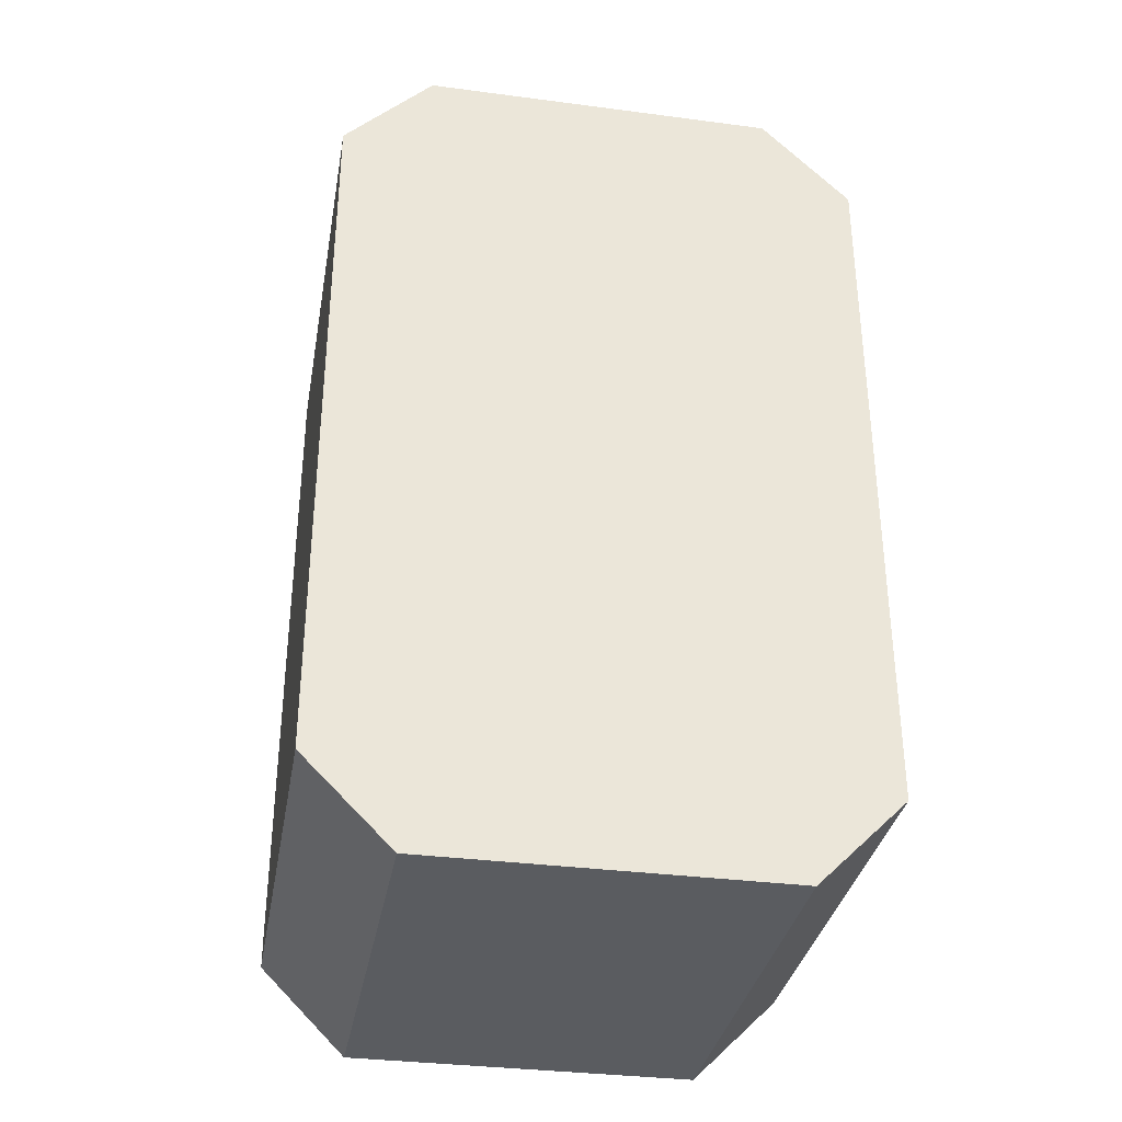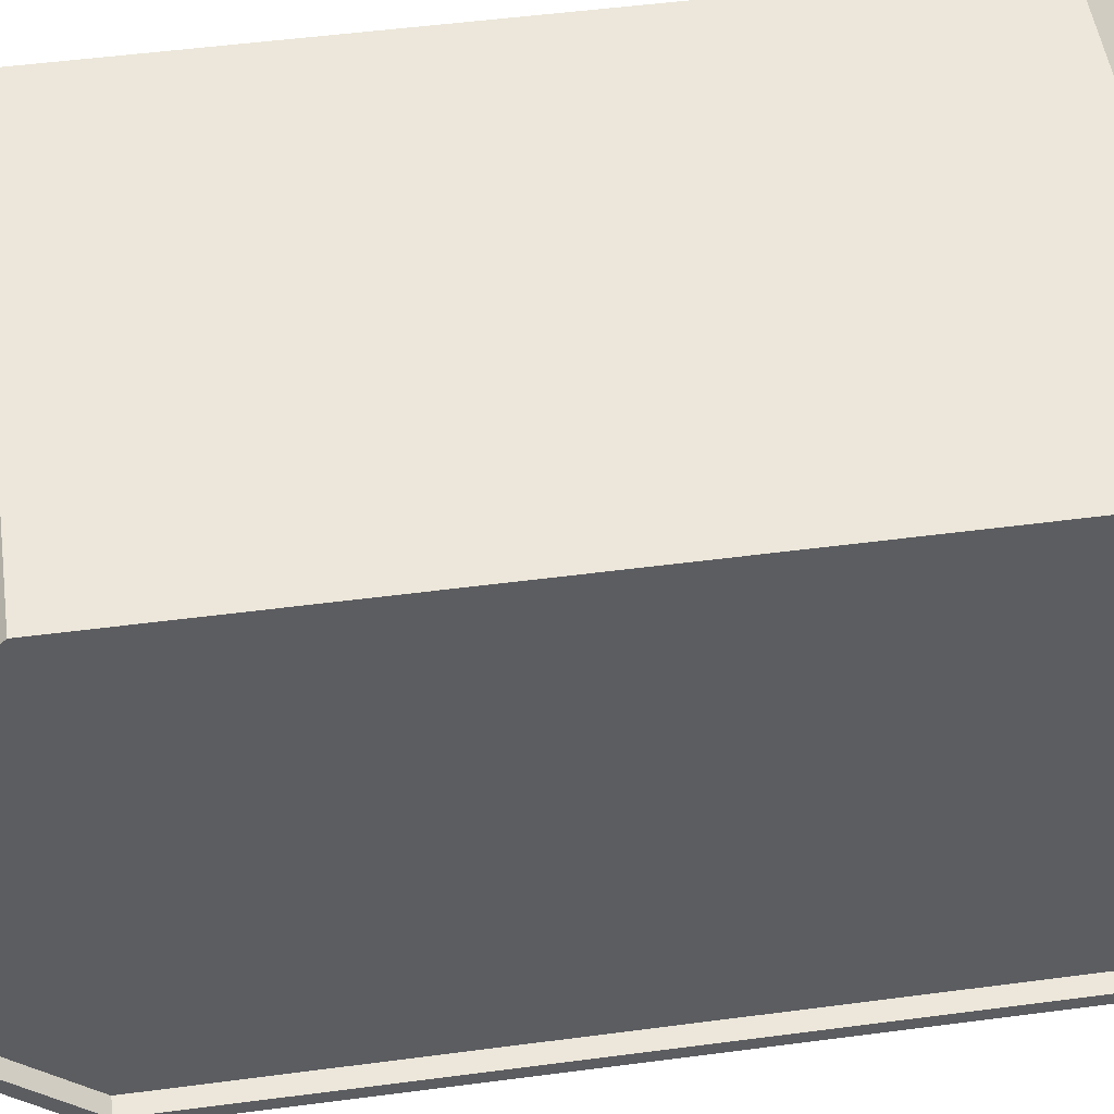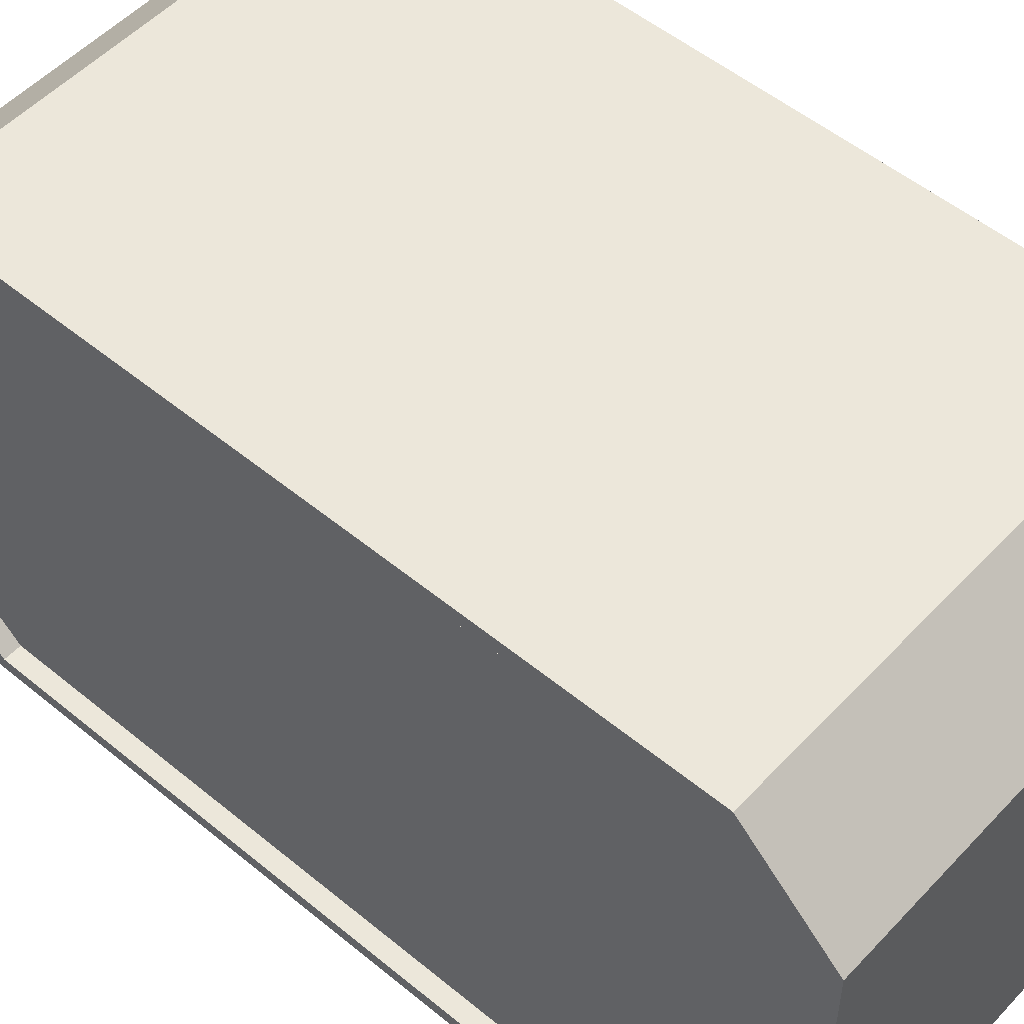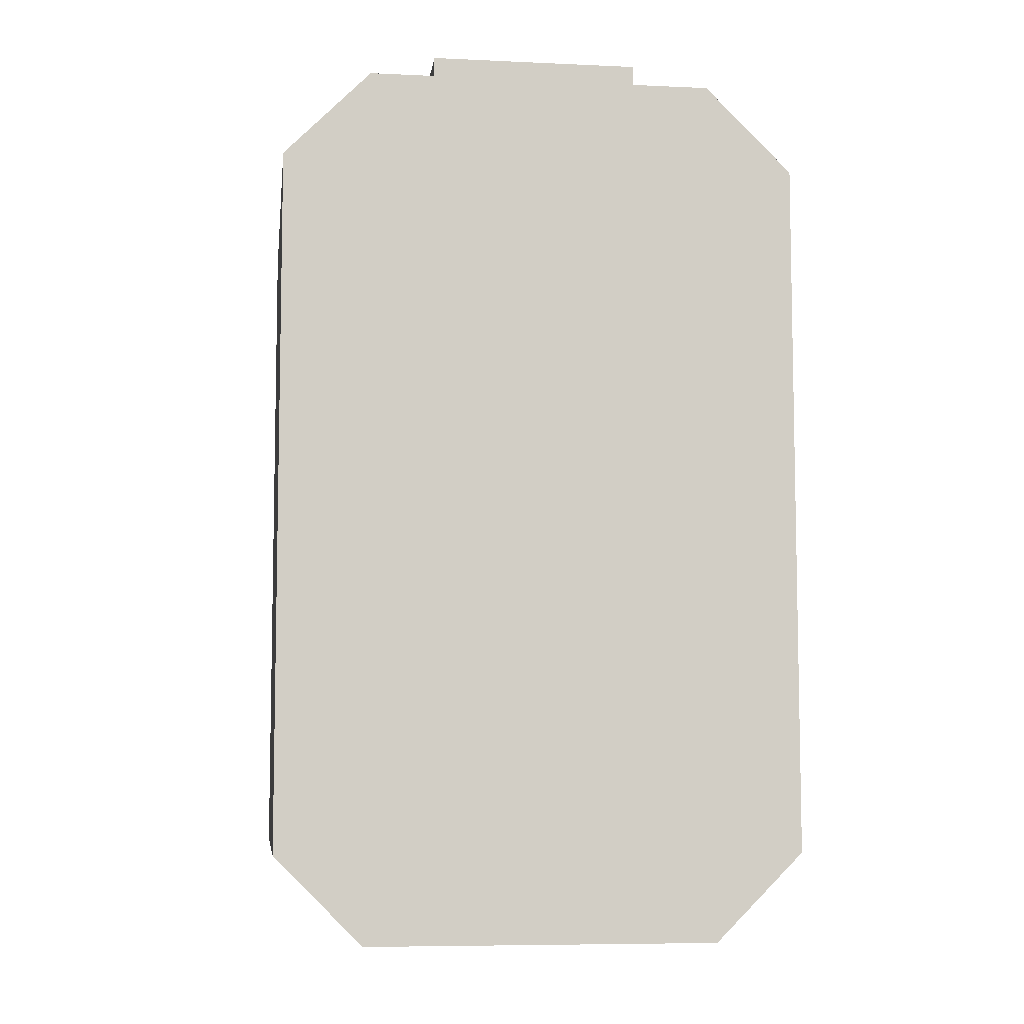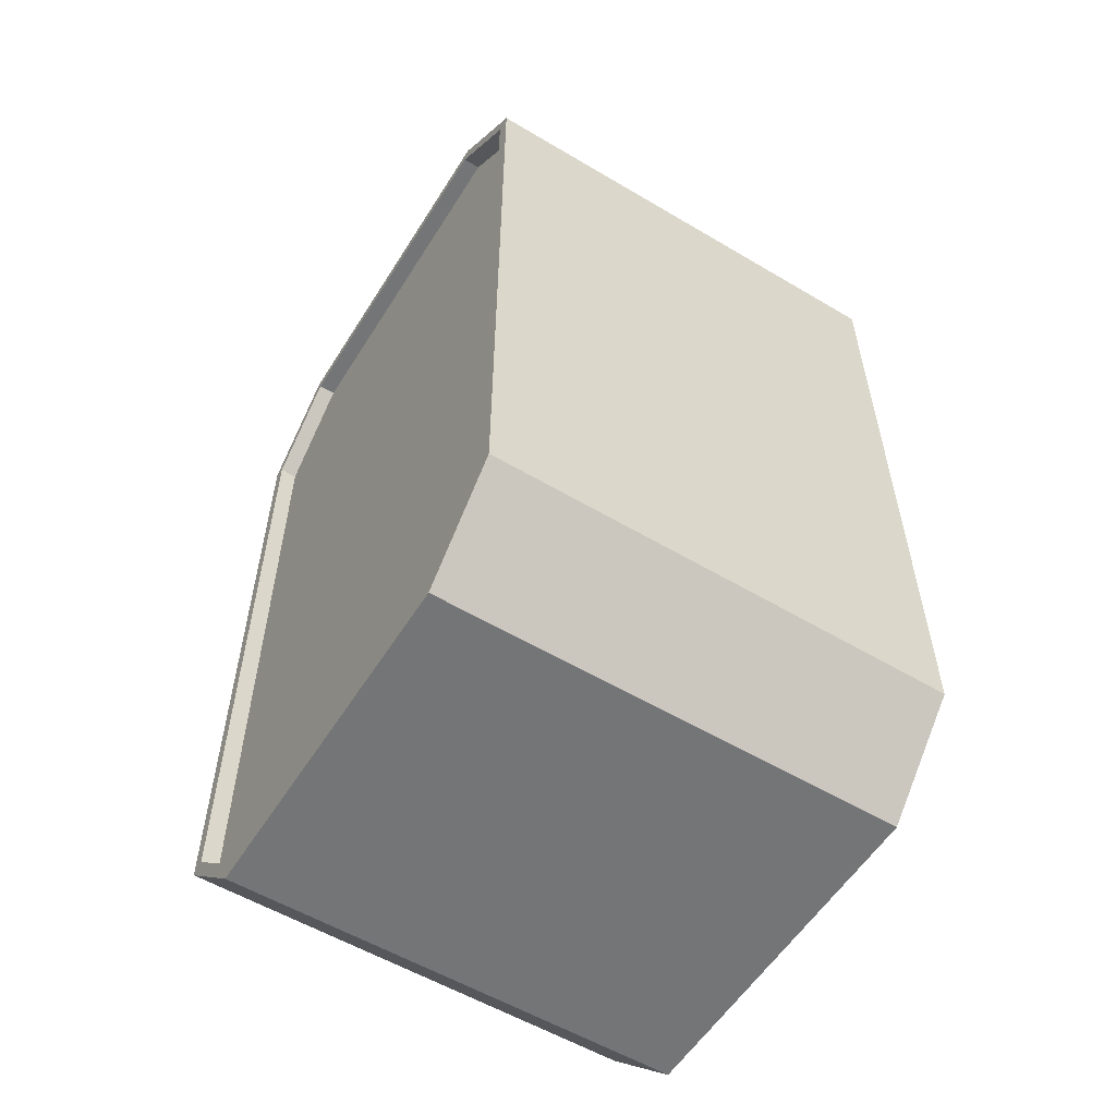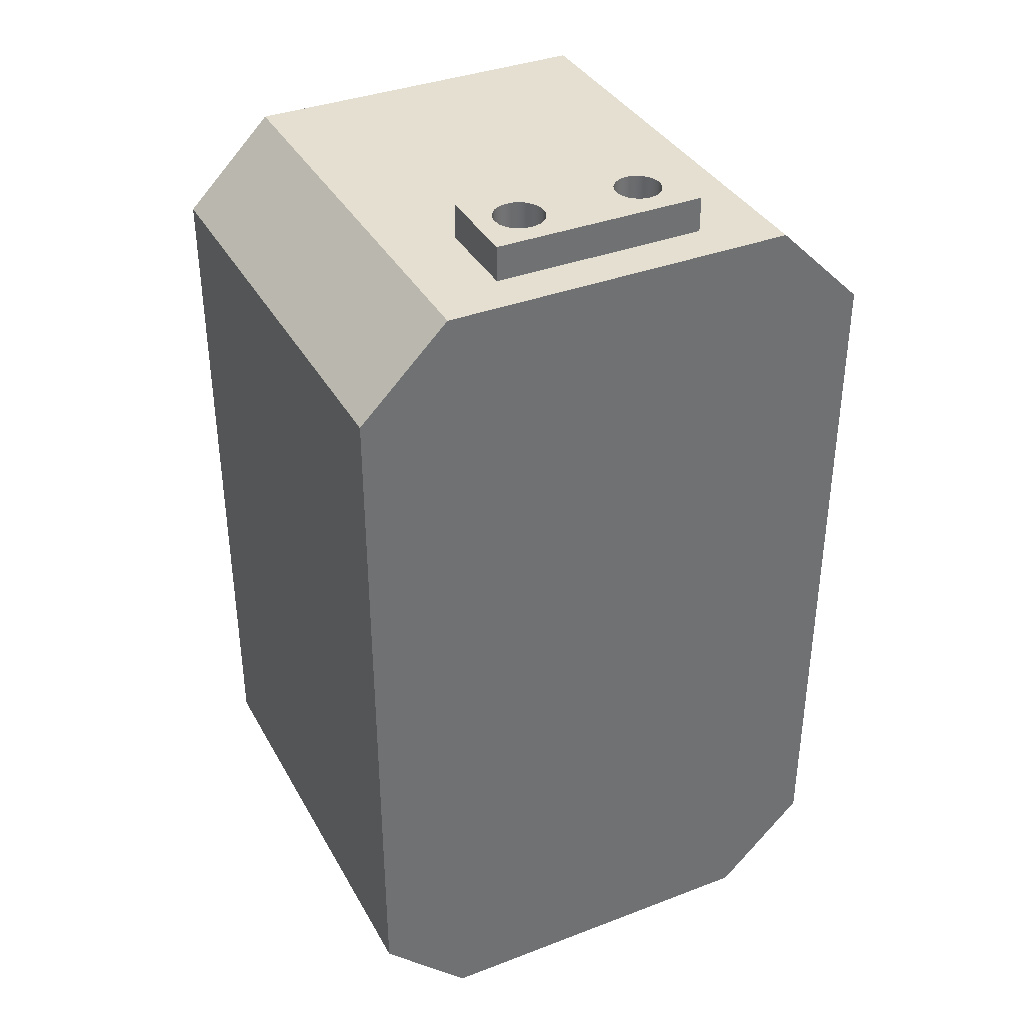
<metadata>
{"format":"obj","ext":"obj","renderer":"f3d","projection":"perspective","resolution":1024,"background":"white","views":[{"elev":-33.9,"azim":-100.1,"up":"+Z"},{"elev":50.6,"azim":81.8,"up":"+Y"},{"elev":52.4,"azim":131.6,"up":"+Y"},{"elev":-7.3,"azim":-97.4,"up":"+Z"},{"elev":-56.5,"azim":148.2,"up":"+Z"},{"elev":36.8,"azim":-116.2,"up":"+Z"}]}
</metadata>
<code>
v 5 1.938 -4.85
v 5 -1.938 -4.85
v 5.2 -1.938 -4.85
v 5.2 1.938 -4.85
v 5 -2.85 -3.938
v 5 -2.85 3.938
v 5.2 -2.85 3.938
v 5.2 -2.85 -3.938
v 5 -1.938 4.85
v 5 1.938 4.85
v 5.2 1.938 4.85
v 5.2 -1.938 4.85
v 5.2 1.938 4.85
v 5.2 2.85 3.938
v 5.2 2.85 -3.938
v 5.2 1.938 -4.85
v 5.2 -1.938 -4.85
v 5.2 -2.85 -3.938
v 5.2 -2.85 3.938
v 5.2 -1.938 4.85
v 5.2 -2 5
v 5.2 -3 4
v 5.2 -3 -4
v 5.2 -2 -5
v 5.2 2 -5
v 5.2 3 -4
v 5.2 3 4
v 5.2 2 5
v 5 1.938 4.85
v 5 2.85 3.938
v 5.2 2.85 3.938
v 5.2 1.938 4.85
v 0 3 -4
v 0 3 4
v 5.2 3 4
v 5.2 3 -4
v 0 2 -5
v 0 3 -4
v 5.2 3 -4
v 5.2 2 -5
v 0 -3 4
v 0 -3 -4
v 5.2 -3 -4
v 5.2 -3 4
v 0 3 4
v 0 2 5
v 5.2 2 5
v 5.2 3 4
v 0 -2 -5
v 0 2 -5
v 5.2 2 -5
v 5.2 -2 -5
v 5 2.85 -3.938
v 5 1.938 -4.85
v 5.2 1.938 -4.85
v 5.2 2.85 -3.938
v 5 1.938 4.85
v 5 -1.938 4.85
v 5 -2.85 3.938
v 5 -2.85 -3.938
v 5 -1.938 -4.85
v 5 1.938 -4.85
v 5 2.85 -3.938
v 5 2.85 3.938
v 5 -1.938 -4.85
v 5 -2.85 -3.938
v 5.2 -2.85 -3.938
v 5.2 -1.938 -4.85
v 0 -3 -4
v 0 -2 -5
v 5.2 -2 -5
v 5.2 -3 -4
v 5 -2.85 3.938
v 5 -1.938 4.85
v 5.2 -1.938 4.85
v 5.2 -2.85 3.938
v 0 -3 -4
v 0 -3 4
v 0 -2 5
v 0 2 5
v 0 3 4
v 0 3 -4
v 0 2 -5
v 0 -2 -5
v 0.7328 -0.7228 5
v 0.7559 -0.8315 5
v 0.8212 -0.9214 5
v 0.9174 -0.9769 5
v 1.028 -0.9886 5
v 1.134 -0.9542 5
v 1.216 -0.8799 5
v 1.261 -0.7784 5
v 1.261 -0.6673 5
v 1.216 -0.5658 5
v 1.134 -0.4914 5
v 1.028 -0.4571 5
v 0.9174 -0.4687 5
v 0.8212 -0.5243 5
v 0.7559 -0.6141 5
v 0 -2 5
v 0 -3 4
v 5.2 -3 4
v 5.2 -2 5
v 5 2.85 3.938
v 5 2.85 -3.938
v 5.2 2.85 -3.938
v 5.2 2.85 3.938
v 1.512 -1.212 5
v 1.512 1.212 5
v 1.512 1.212 5.4
v 1.512 -1.212 5.4
v 1.512 1.212 5
v 0.4884 1.212 5
v 0.4884 1.212 5.4
v 1.512 1.212 5.4
v 0.7106 0.7059 5
v 0.7357 0.5882 5
v 0.8064 0.4908 5
v 0.9106 0.4307 5
v 1.03 0.4181 5
v 1.145 0.4553 5
v 1.234 0.5358 5
v 1.283 0.6457 5
v 1.283 0.766 5
v 1.234 0.876 5
v 1.145 0.9565 5
v 1.03 0.9937 5
v 0.9106 0.9811 5
v 0.8064 0.9209 5
v 0.7357 0.8236 5
v 0.7106 0.7059 5.4
v 0.7357 0.8236 5.4
v 0.8064 0.9209 5.4
v 0.9106 0.9811 5.4
v 1.03 0.9937 5.4
v 1.145 0.9565 5.4
v 1.234 0.876 5.4
v 1.283 0.766 5.4
v 1.283 0.6457 5.4
v 1.234 0.5358 5.4
v 1.145 0.4553 5.4
v 1.03 0.4181 5.4
v 0.9106 0.4307 5.4
v 0.8064 0.4908 5.4
v 0.7357 0.5882 5.4
v 0.7328 -0.7228 5.4
v 0.7559 -0.6141 5.4
v 0.8212 -0.5243 5.4
v 0.9174 -0.4687 5.4
v 1.028 -0.4571 5.4
v 1.134 -0.4914 5.4
v 1.216 -0.5658 5.4
v 1.261 -0.6673 5.4
v 1.261 -0.7784 5.4
v 1.216 -0.8799 5.4
v 1.134 -0.9542 5.4
v 1.028 -0.9886 5.4
v 0.9174 -0.9769 5.4
v 0.8212 -0.9214 5.4
v 0.7559 -0.8315 5.4
v 1.512 1.212 5.4
v 0.4884 1.212 5.4
v 0.4884 -1.212 5.4
v 1.512 -1.212 5.4
v 0.7106 0.7059 5.4
v 0.7357 0.5882 5.4
v 0.8064 0.4908 5.4
v 0.9106 0.4307 5.4
v 1.03 0.4181 5.4
v 1.145 0.4553 5.4
v 1.234 0.5358 5.4
v 1.283 0.6457 5.4
v 1.283 0.766 5.4
v 1.234 0.876 5.4
v 1.145 0.9565 5.4
v 1.03 0.9937 5.4
v 0.9106 0.9811 5.4
v 0.8064 0.9209 5.4
v 0.7357 0.8236 5.4
v 0.7106 0.7059 5
v 0.7357 0.8236 5
v 0.8064 0.9209 5
v 0.9106 0.9811 5
v 1.03 0.9937 5
v 1.145 0.9565 5
v 1.234 0.876 5
v 1.283 0.766 5
v 1.283 0.6457 5
v 1.234 0.5358 5
v 1.145 0.4553 5
v 1.03 0.4181 5
v 0.9106 0.4307 5
v 0.8064 0.4908 5
v 0.7357 0.5882 5
v 0.7106 0.7059 5.4
v 0.7106 0.7059 5
v 0.4884 -1.212 5
v 1.512 -1.212 5
v 1.512 -1.212 5.4
v 0.4884 -1.212 5.4
v 0.7328 -0.7228 5.4
v 0.7559 -0.8315 5.4
v 0.8212 -0.9214 5.4
v 0.9174 -0.9769 5.4
v 1.028 -0.9886 5.4
v 1.134 -0.9542 5.4
v 1.216 -0.8799 5.4
v 1.261 -0.7784 5.4
v 1.261 -0.6673 5.4
v 1.216 -0.5658 5.4
v 1.134 -0.4914 5.4
v 1.028 -0.4571 5.4
v 0.9174 -0.4687 5.4
v 0.8212 -0.5243 5.4
v 0.7559 -0.6141 5.4
v 0.7328 -0.7228 5
v 0.7559 -0.6141 5
v 0.8212 -0.5243 5
v 0.9174 -0.4687 5
v 1.028 -0.4571 5
v 1.134 -0.4914 5
v 1.216 -0.5658 5
v 1.261 -0.6673 5
v 1.261 -0.7784 5
v 1.216 -0.8799 5
v 1.134 -0.9542 5
v 1.028 -0.9886 5
v 0.9174 -0.9769 5
v 0.8212 -0.9214 5
v 0.7559 -0.8315 5
v 0.7328 -0.7228 5.4
v 0.7328 -0.7228 5
v 1.512 1.212 5
v 1.512 -1.212 5
v 0.4884 -1.212 5
v 0.4884 1.212 5
v 0 2 5
v 0 -2 5
v 5.2 -2 5
v 5.2 2 5
v 0.4884 1.212 5
v 0.4884 -1.212 5
v 0.4884 -1.212 5.4
v 0.4884 1.212 5.4
f 1 2 4
f 4 2 3
f 5 6 8
f 8 6 7
f 9 10 12
f 12 10 11
f 14 28 13
f 13 28 21
f 13 21 20
f 20 21 19
f 19 21 22
f 19 22 23
f 28 14 27
f 27 14 15
f 27 15 26
f 26 15 25
f 25 15 16
f 25 16 24
f 24 16 17
f 24 17 18
f 24 18 23
f 23 18 19
f 29 30 32
f 32 30 31
f 33 34 36
f 36 34 35
f 37 38 40
f 40 38 39
f 41 42 44
f 44 42 43
f 45 46 48
f 48 46 47
f 49 50 52
f 52 50 51
f 53 54 56
f 56 54 55
f 58 61 57
f 57 61 62
f 57 62 64
f 64 62 63
f 59 60 58
f 58 60 61
f 65 66 68
f 68 66 67
f 69 70 72
f 72 70 71
f 73 74 76
f 76 74 75
f 77 78 84
f 84 78 79
f 84 79 83
f 83 79 80
f 83 80 82
f 82 80 81
f 85 86 99
f 99 86 98
f 98 86 87
f 98 87 97
f 97 87 88
f 97 88 96
f 96 88 89
f 96 89 95
f 95 89 90
f 95 90 94
f 94 90 91
f 94 91 93
f 93 91 92
f 100 101 103
f 103 101 102
f 104 105 107
f 107 105 106
f 108 109 111
f 111 109 110
f 112 113 115
f 115 113 114
f 116 117 130
f 130 117 129
f 129 117 118
f 129 118 128
f 128 118 119
f 128 119 127
f 127 119 120
f 127 120 126
f 126 120 121
f 126 121 125
f 125 121 122
f 125 122 124
f 124 122 123
f 145 131 162
f 162 131 132
f 162 132 133
f 133 134 162
f 162 134 135
f 162 135 161
f 161 135 136
f 161 136 137
f 137 138 161
f 161 138 139
f 161 139 164
f 164 139 153
f 164 153 154
f 139 140 153
f 153 140 152
f 152 140 141
f 152 141 151
f 151 141 142
f 151 142 150
f 150 142 149
f 149 142 143
f 149 143 148
f 148 143 144
f 148 144 147
f 147 144 145
f 147 145 163
f 163 145 162
f 160 146 163
f 163 146 147
f 154 155 164
f 164 155 156
f 164 156 157
f 164 157 163
f 163 157 158
f 163 158 159
f 159 160 163
f 166 194 165
f 165 194 196
f 195 180 179
f 179 180 181
f 179 181 178
f 178 181 182
f 178 182 177
f 177 182 183
f 177 183 176
f 176 183 184
f 176 184 175
f 175 184 185
f 175 185 174
f 174 185 186
f 174 186 173
f 173 186 187
f 173 187 172
f 172 187 188
f 172 188 171
f 171 188 189
f 171 189 170
f 170 189 190
f 170 190 169
f 169 190 191
f 169 191 168
f 168 191 192
f 168 192 167
f 167 192 193
f 167 193 166
f 166 193 194
f 197 198 200
f 200 198 199
f 202 230 201
f 201 230 232
f 231 216 215
f 215 216 217
f 215 217 214
f 214 217 218
f 214 218 213
f 213 218 219
f 213 219 212
f 212 219 220
f 212 220 211
f 211 220 221
f 211 221 210
f 210 221 222
f 210 222 209
f 209 222 223
f 209 223 208
f 208 223 224
f 208 224 207
f 207 224 225
f 207 225 206
f 206 225 226
f 206 226 205
f 205 226 227
f 205 227 204
f 204 227 228
f 204 228 203
f 203 228 229
f 203 229 202
f 202 229 230
f 234 240 233
f 233 240 237
f 233 237 236
f 236 237 238
f 236 238 235
f 235 238 234
f 234 238 239
f 234 239 240
f 241 242 244
f 244 242 243

</code>
